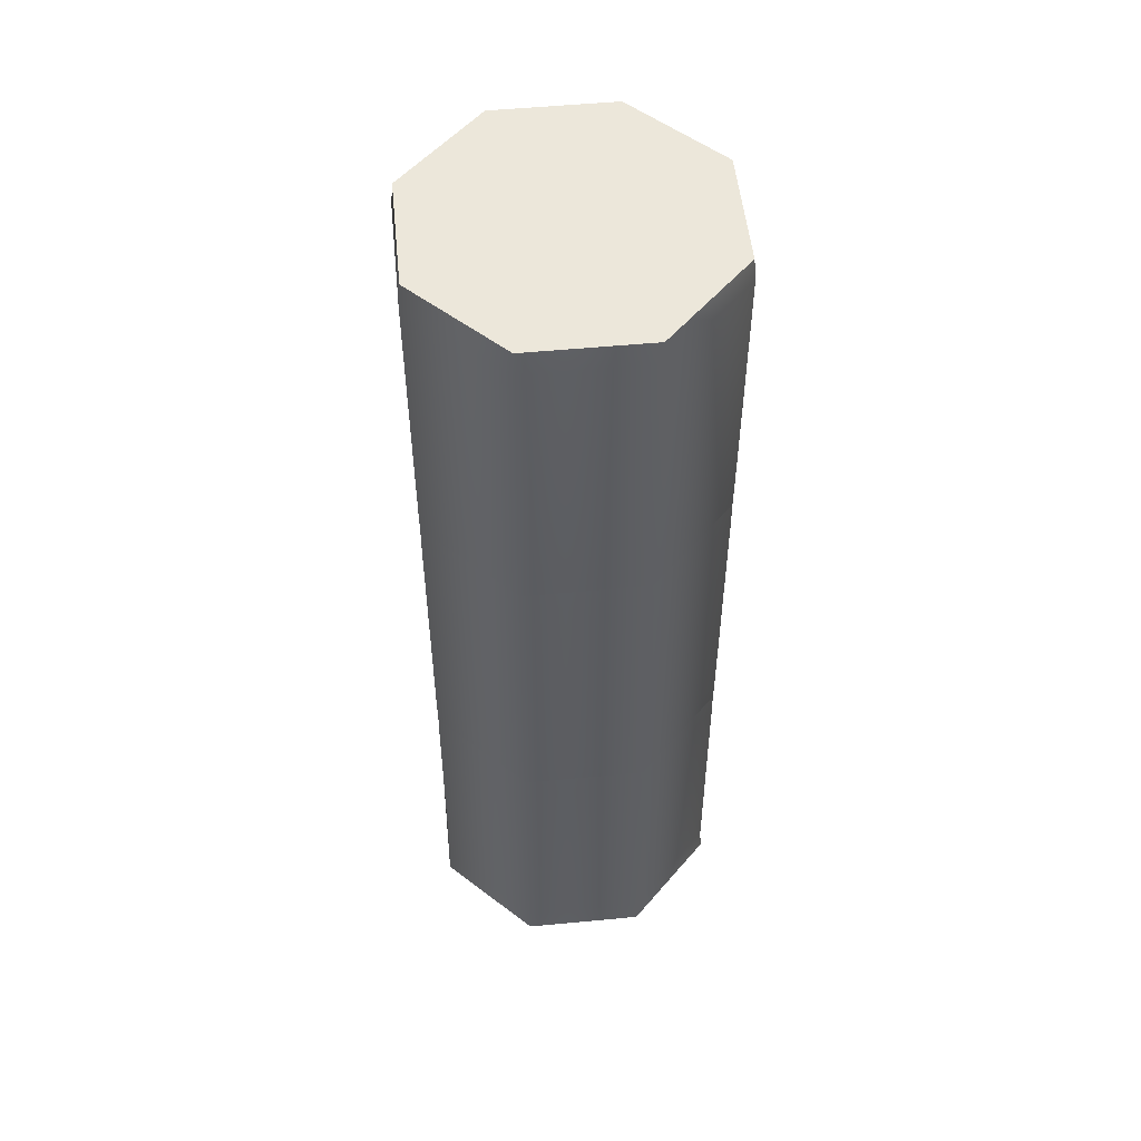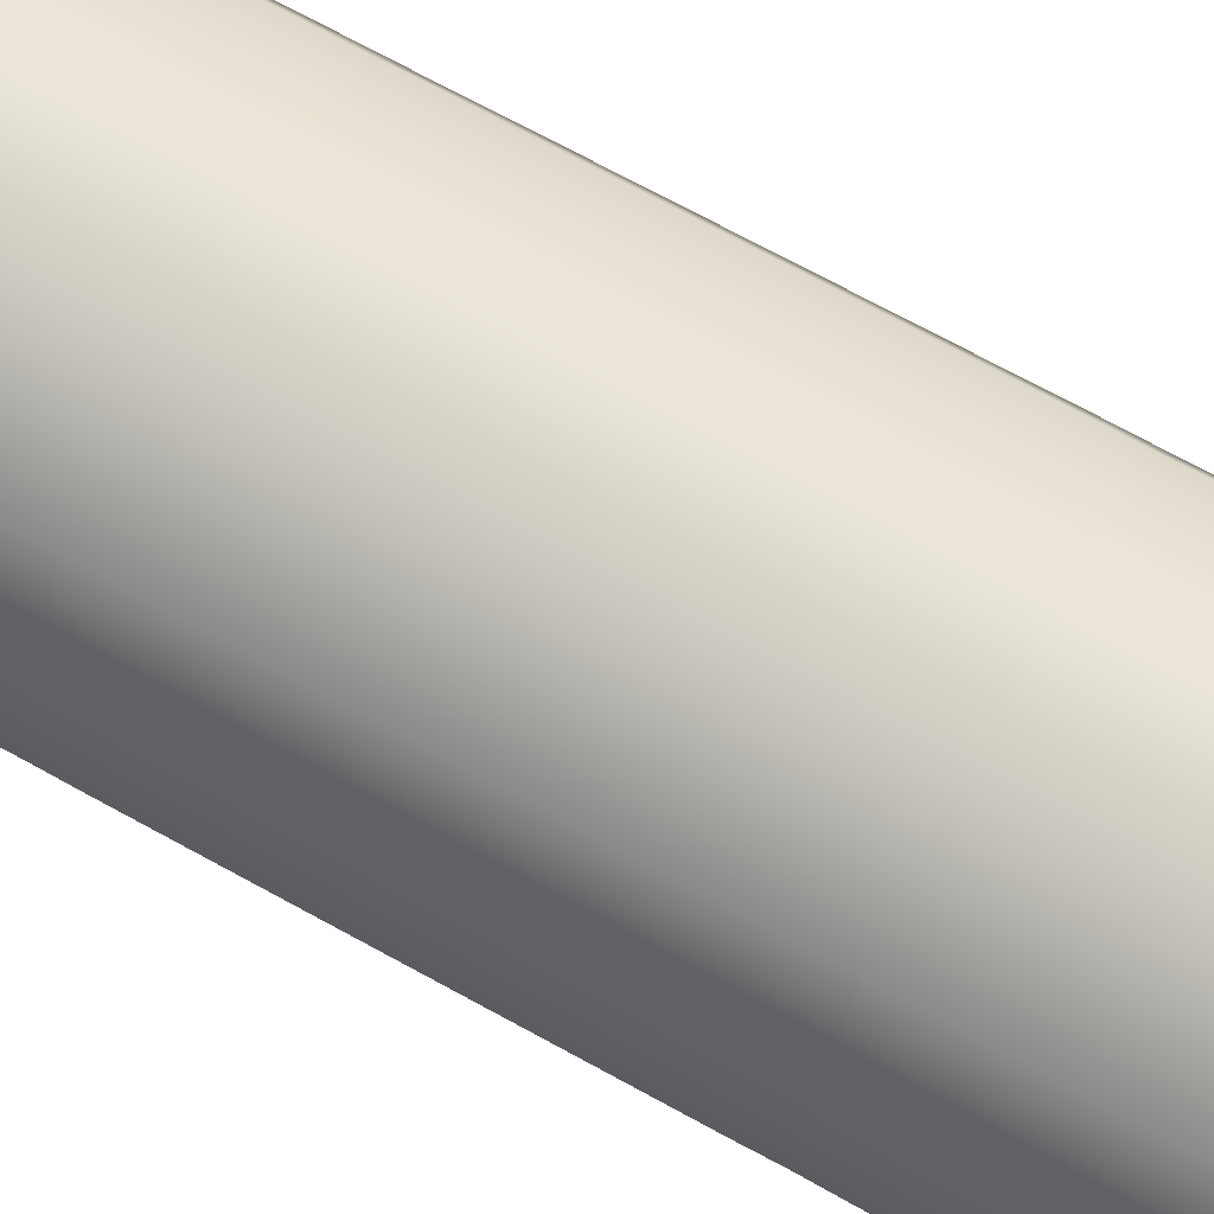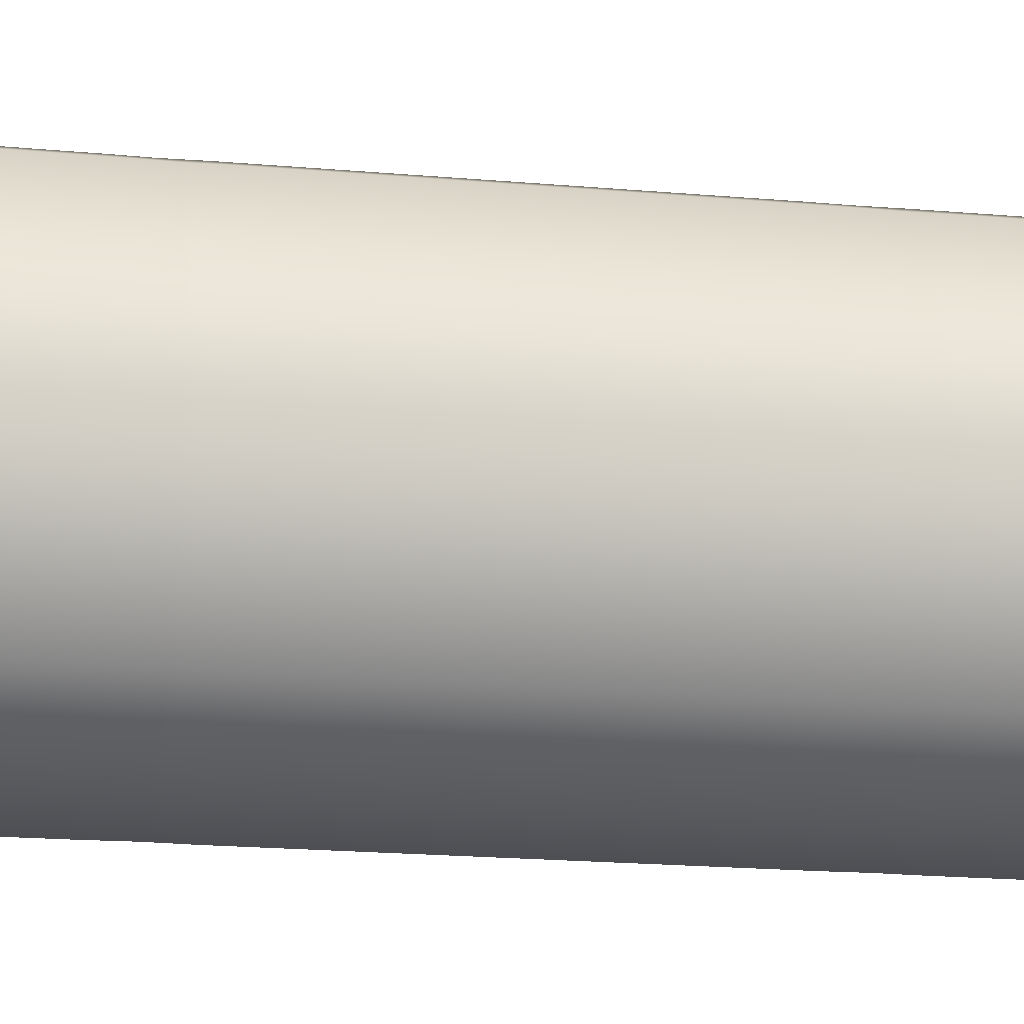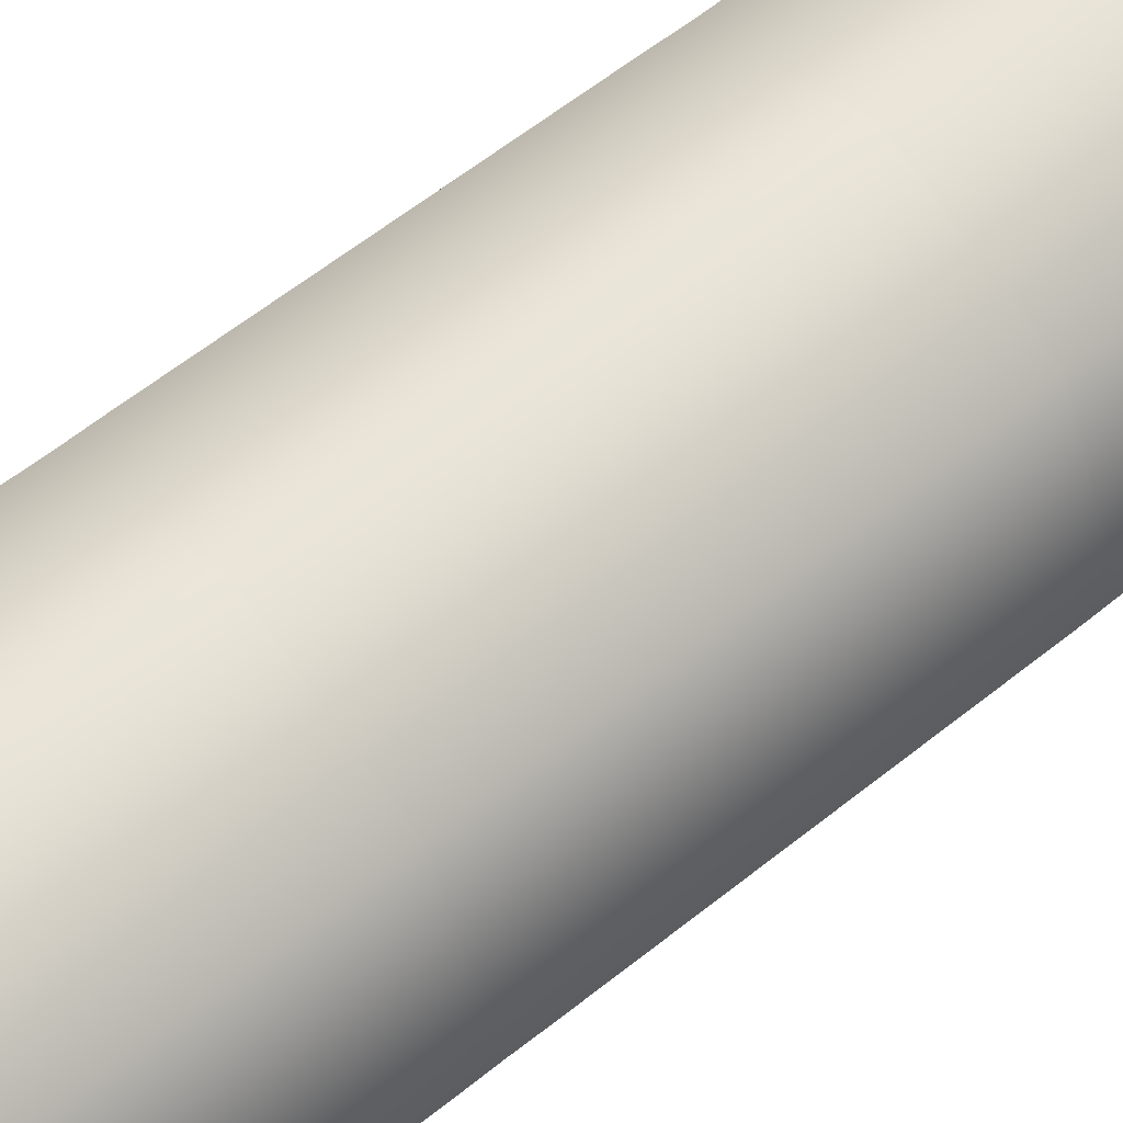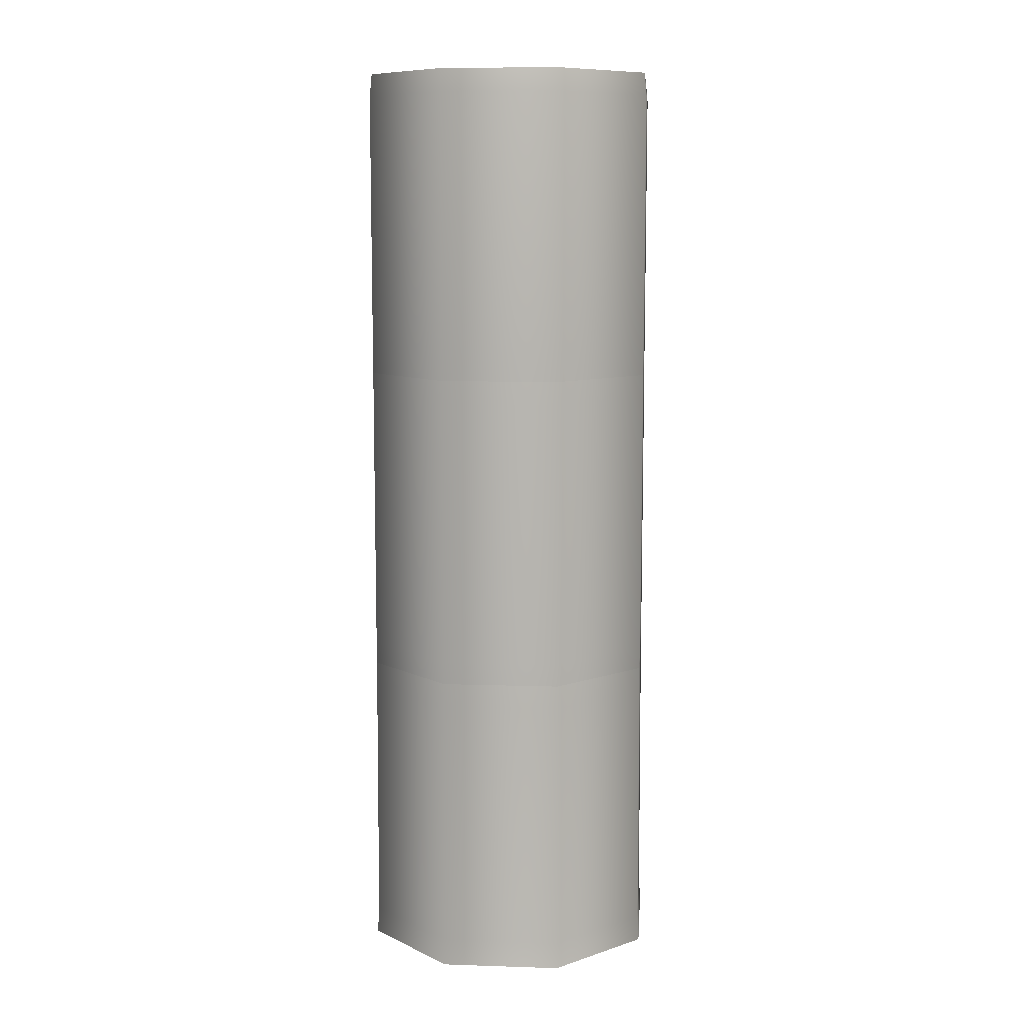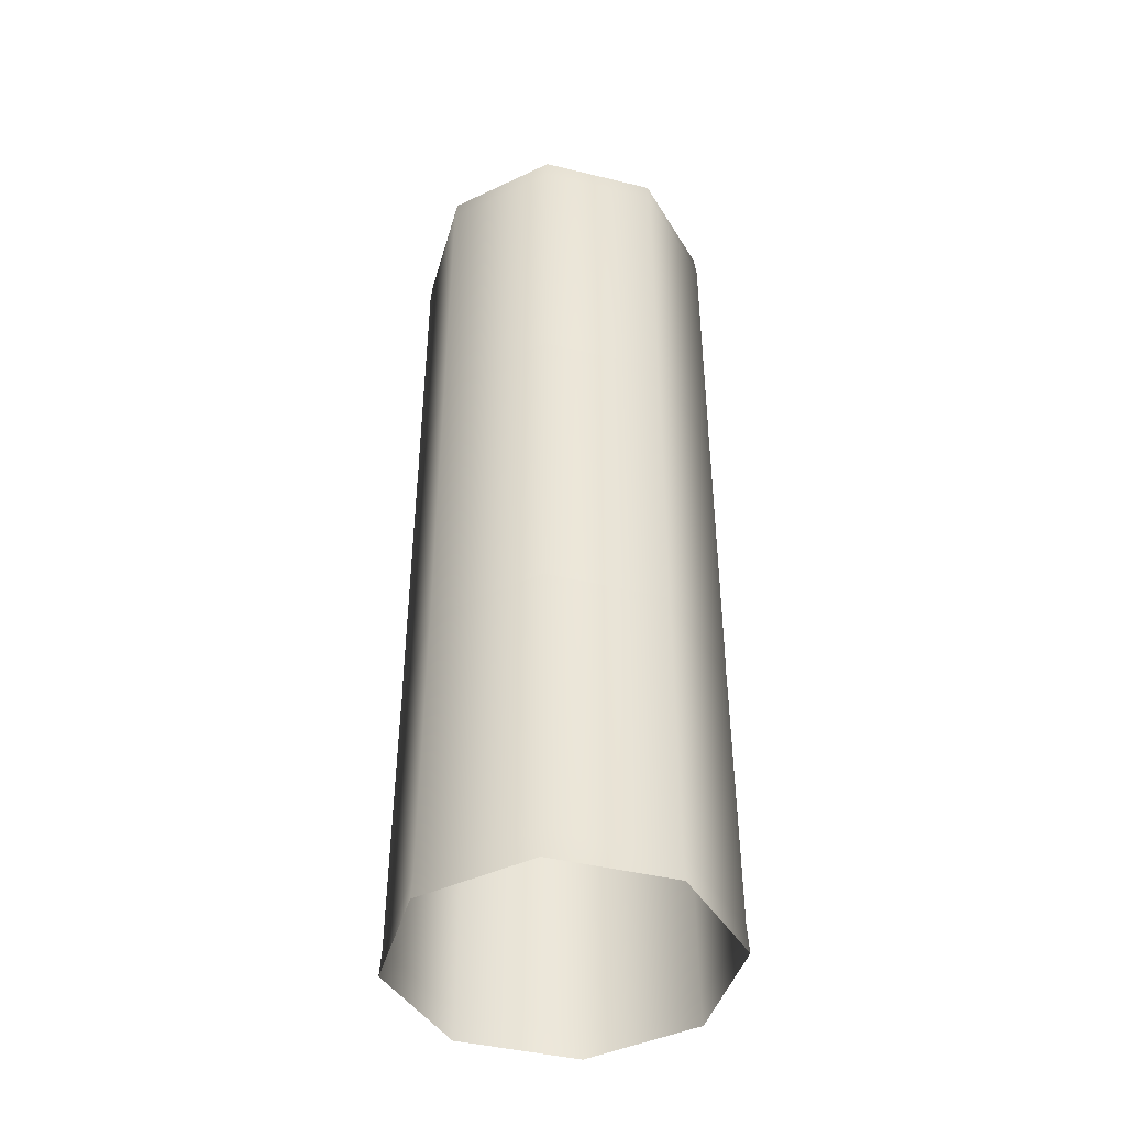
<metadata>
{"format":"obj","ext":"obj","renderer":"f3d","projection":"perspective","resolution":1024,"background":"white","views":[{"elev":52.9,"azim":-118.3,"up":"+Y"},{"elev":70.3,"azim":-61.1,"up":"+Z"},{"elev":-17.5,"azim":79.5,"up":"+Z"},{"elev":58.2,"azim":-130.0,"up":"+Z"},{"elev":9.6,"azim":27.3,"up":"+Y"},{"elev":-43.6,"azim":141.5,"up":"+Y"}]}
</metadata>
<code>
v 0.3459 13.56 -2.363
v 0.3459 12.29 -2.363
v -1.876 16.07 -1.845
v -2.685 15.68 0.01008
v -2.644 16.07 0.01007
v -1.905 15.68 -1.874
v -0.02093 16.07 -2.613
v -0.02093 15.68 -2.654
v 1.834 16.07 -1.845
v 1.863 15.68 -1.874
v 2.602 16.07 0.01007
v 2.643 15.68 0.01008
v 1.834 16.07 1.865
v 1.863 15.68 1.894
v -0.02093 16.07 2.633
v -0.02093 15.68 2.674
v -1.876 16.07 1.865
v -1.905 15.68 1.894
v -2.685 11.18 0.01008
v -1.905 11.18 -1.874
v -0.02093 11.18 -2.654
v 1.863 11.18 -1.874
v 2.643 11.18 0.01008
v 1.863 11.18 1.894
v -0.02093 11.18 2.674
v -1.905 11.18 1.894
v -2.682 10.75 0.01007
v -1.903 10.75 -1.871
v -0.02093 10.75 -2.651
v 1.861 10.75 -1.871
v 2.64 10.75 0.01007
v 1.861 10.75 1.892
v -0.02093 10.75 2.671
v -1.903 10.75 1.892
v -2.685 10.34 0.01008
v -1.905 10.34 -1.874
v -0.02093 10.34 -2.654
v 1.863 10.34 -1.874
v 2.643 10.34 0.01008
v 1.863 10.34 1.894
v -0.02093 10.34 2.674
v -1.905 10.34 1.894
v -2.685 8.034 0.01008
v -1.905 8.034 -1.874
v -0.02094 8.034 -2.654
v 1.863 8.034 -1.874
v 2.643 8.034 0.01008
v 1.863 8.034 1.894
v -0.02093 8.034 2.674
v -1.905 8.034 1.894
v -2.685 5.7 0.01008
v -1.905 5.7 -1.874
v -0.02094 5.7 -2.654
v 1.863 5.7 -1.874
v 2.643 5.7 0.01008
v 1.863 5.7 1.894
v -0.02094 5.7 2.674
v -1.905 5.7 1.894
v -2.68 5.3 0.01007
v -1.901 5.3 -1.87
v -0.02093 5.3 -2.649
v 1.859 5.3 -1.87
v 2.638 5.3 0.01007
v 1.859 5.3 1.891
v -0.02093 5.3 2.669
v -1.901 5.3 1.891
v -2.685 4.884 0.01008
v -1.905 4.884 -1.874
v -0.02094 4.884 -2.654
v 1.863 4.884 -1.874
v 2.643 4.884 0.01008
v 1.863 4.884 1.894
v -0.02094 4.884 2.674
v -1.905 4.884 1.894
v -2.702 0.4662 0.01007
v -1.917 0.4662 -1.886
v -0.02094 0.4662 -2.671
v 1.875 0.4662 -1.886
v 2.66 0.4662 0.01007
v 1.875 0.4662 1.906
v -0.02094 0.4662 2.691
v -1.917 0.4662 1.906
v -2.73 -0.00658 0.01006
v -1.937 -0.006579 -1.906
v -0.02092 -0.006578 -2.699
v 1.895 -0.00658 -1.906
v 2.688 -0.006581 0.01006
v 1.895 -0.006582 1.926
v -0.02092 -0.006583 2.72
v -1.937 -0.00658 1.926
v -0.02093 16.07 0.01007
f 3 4 5
f 6 4 3
f 7 6 3
f 8 6 7
f 9 8 7
f 10 8 9
f 11 10 9
f 12 10 11
f 13 12 11
f 14 12 13
f 15 14 13
f 16 14 15
f 17 16 15
f 18 16 17
f 5 18 17
f 4 18 5
f 6 19 4
f 20 19 6
f 8 20 6
f 21 20 8
f 10 21 8
f 22 21 10
f 12 22 10
f 23 22 12
f 14 23 12
f 24 23 14
f 16 24 14
f 25 24 16
f 18 25 16
f 26 25 18
f 4 26 18
f 19 26 4
f 20 27 19
f 28 27 20
f 21 28 20
f 29 28 21
f 22 29 21
f 30 29 22
f 23 30 22
f 31 30 23
f 24 31 23
f 32 31 24
f 25 32 24
f 33 32 25
f 26 33 25
f 34 33 26
f 19 34 26
f 27 34 19
f 28 35 27
f 36 35 28
f 29 36 28
f 37 36 29
f 30 37 29
f 38 37 30
f 31 38 30
f 39 38 31
f 32 39 31
f 40 39 32
f 33 40 32
f 41 40 33
f 34 41 33
f 42 41 34
f 27 42 34
f 35 42 27
f 36 43 35
f 44 43 36
f 37 44 36
f 45 44 37
f 38 45 37
f 46 45 38
f 39 46 38
f 47 46 39
f 40 47 39
f 48 47 40
f 41 48 40
f 49 48 41
f 42 49 41
f 50 49 42
f 35 50 42
f 43 50 35
f 44 51 43
f 52 51 44
f 45 52 44
f 53 52 45
f 46 53 45
f 54 53 46
f 47 54 46
f 55 54 47
f 48 55 47
f 56 55 48
f 49 56 48
f 57 56 49
f 50 57 49
f 58 57 50
f 43 58 50
f 51 58 43
f 52 59 51
f 60 59 52
f 53 60 52
f 61 60 53
f 54 61 53
f 62 61 54
f 55 62 54
f 63 62 55
f 56 63 55
f 64 63 56
f 57 64 56
f 65 64 57
f 58 65 57
f 66 65 58
f 51 66 58
f 59 66 51
f 60 67 59
f 68 67 60
f 61 68 60
f 69 68 61
f 62 69 61
f 70 69 62
f 63 70 62
f 71 70 63
f 64 71 63
f 72 71 64
f 65 72 64
f 73 72 65
f 66 73 65
f 74 73 66
f 59 74 66
f 67 74 59
f 68 75 67
f 76 75 68
f 69 76 68
f 77 76 69
f 70 77 69
f 78 77 70
f 71 78 70
f 79 78 71
f 72 79 71
f 80 79 72
f 73 80 72
f 81 80 73
f 74 81 73
f 82 81 74
f 67 82 74
f 75 82 67
f 76 83 75
f 84 83 76
f 77 84 76
f 85 84 77
f 78 85 77
f 86 85 78
f 79 86 78
f 87 86 79
f 80 87 79
f 88 87 80
f 81 88 80
f 89 88 81
f 82 89 81
f 90 89 82
f 75 90 82
f 83 90 75
f 91 17 15
f 5 17 91
f 3 5 91
f 91 7 3
f 9 7 91
f 11 9 91
f 91 13 11
f 15 13 91

</code>
